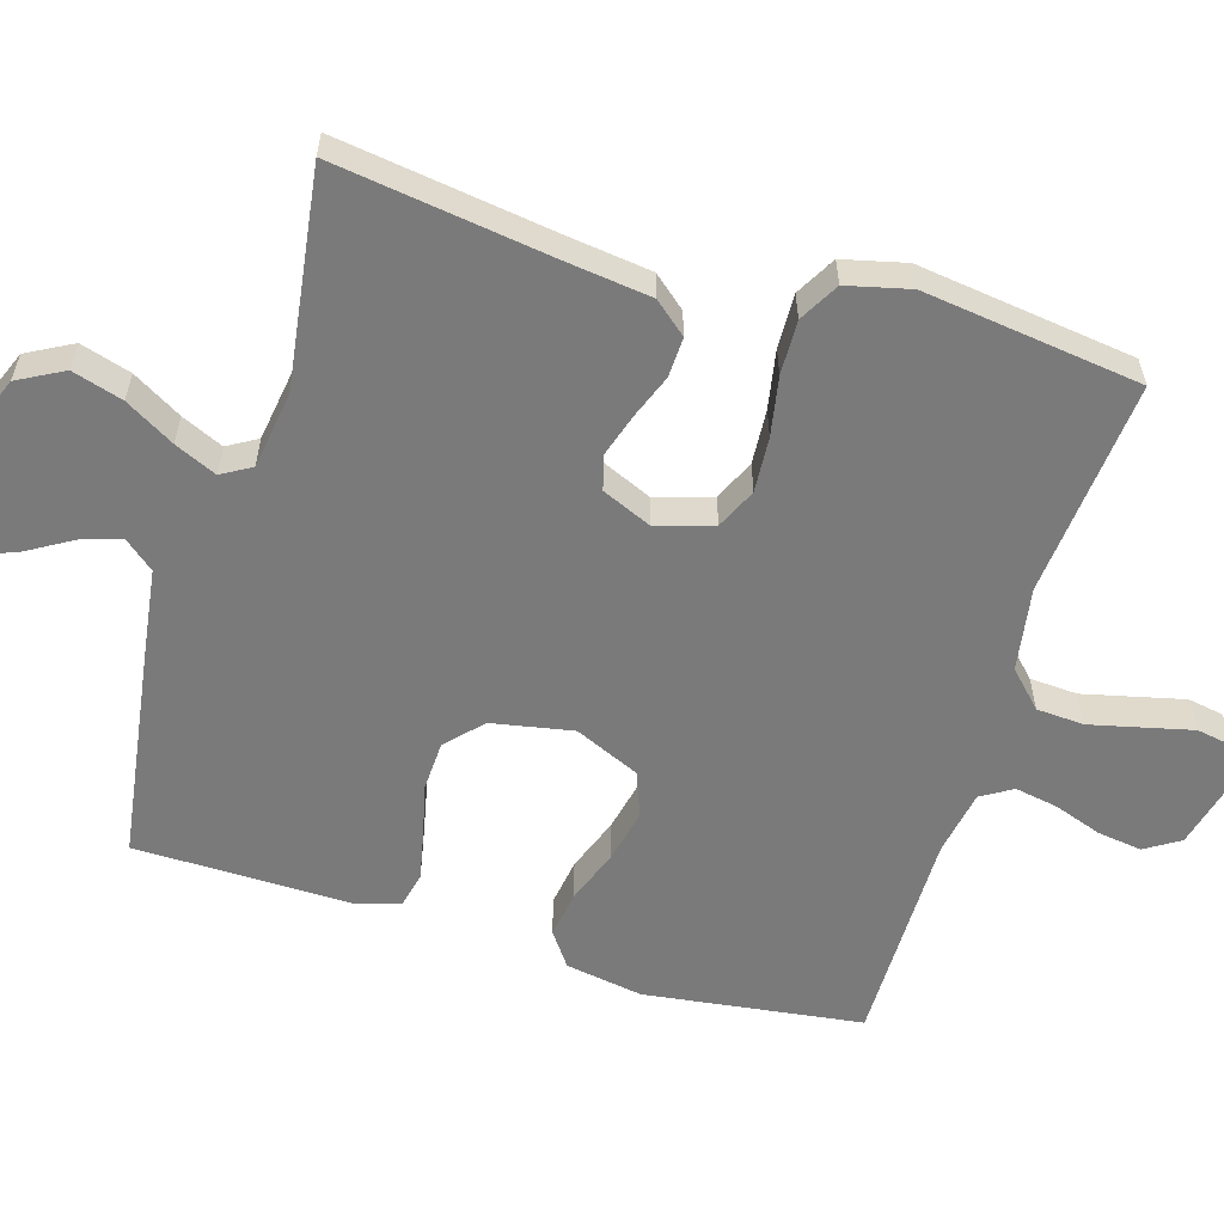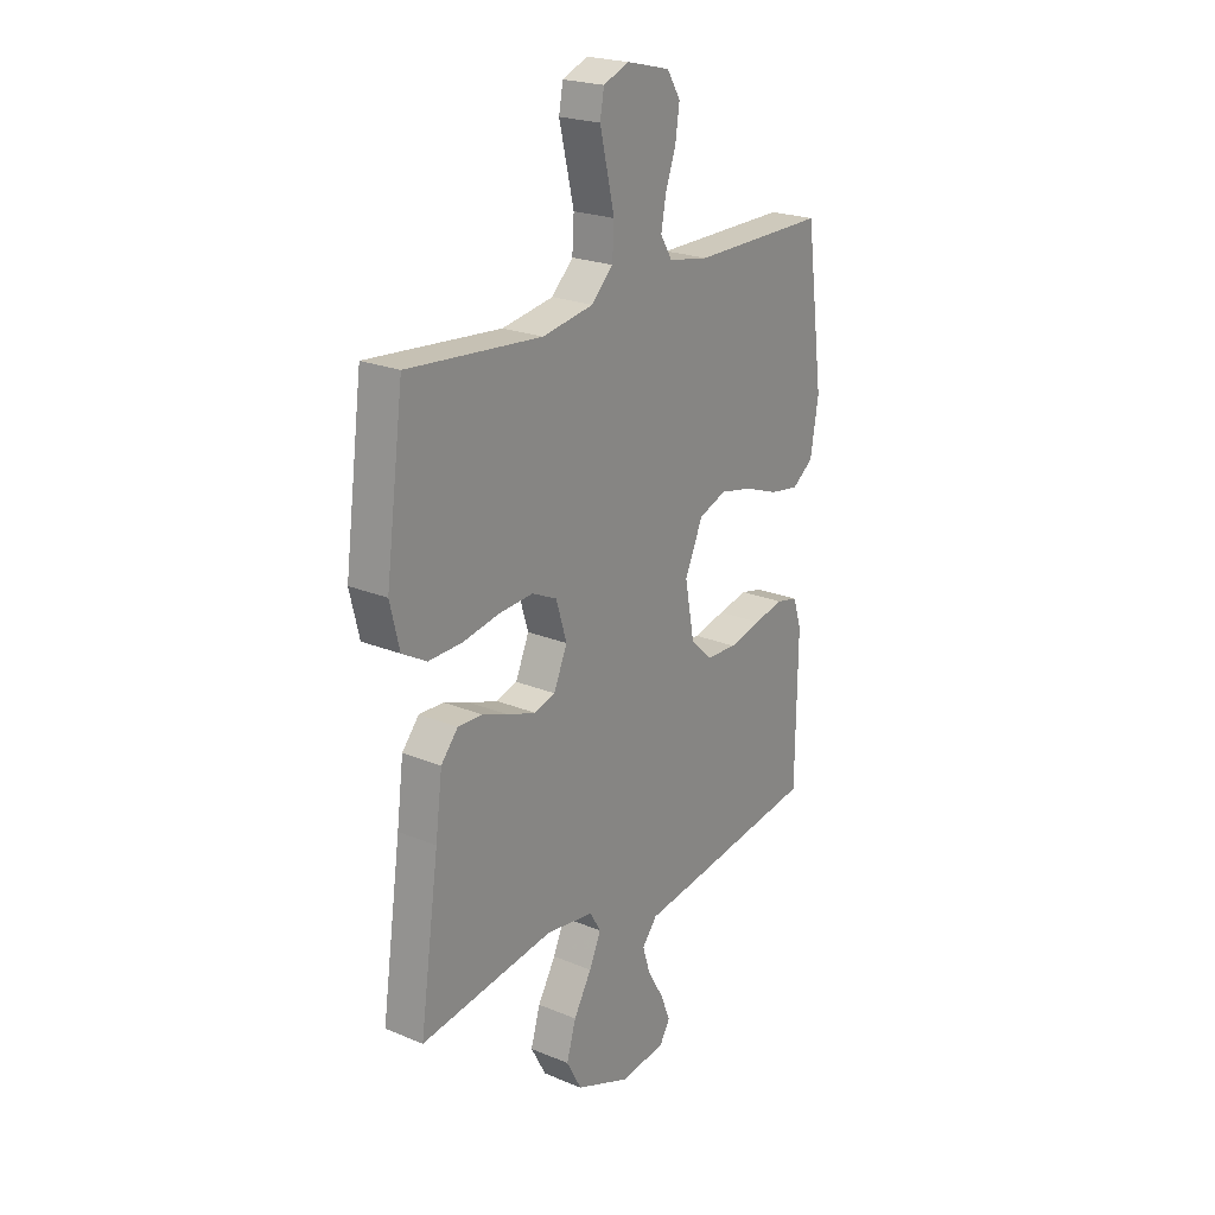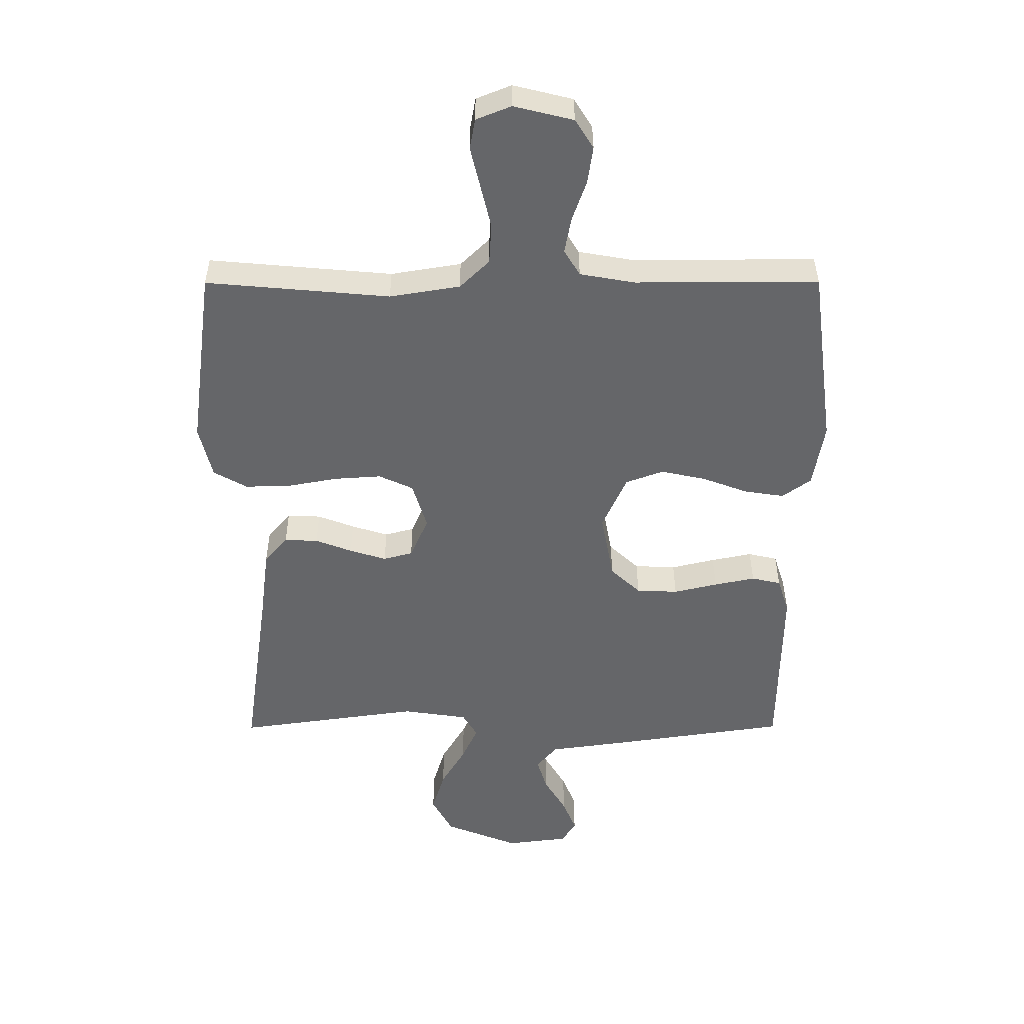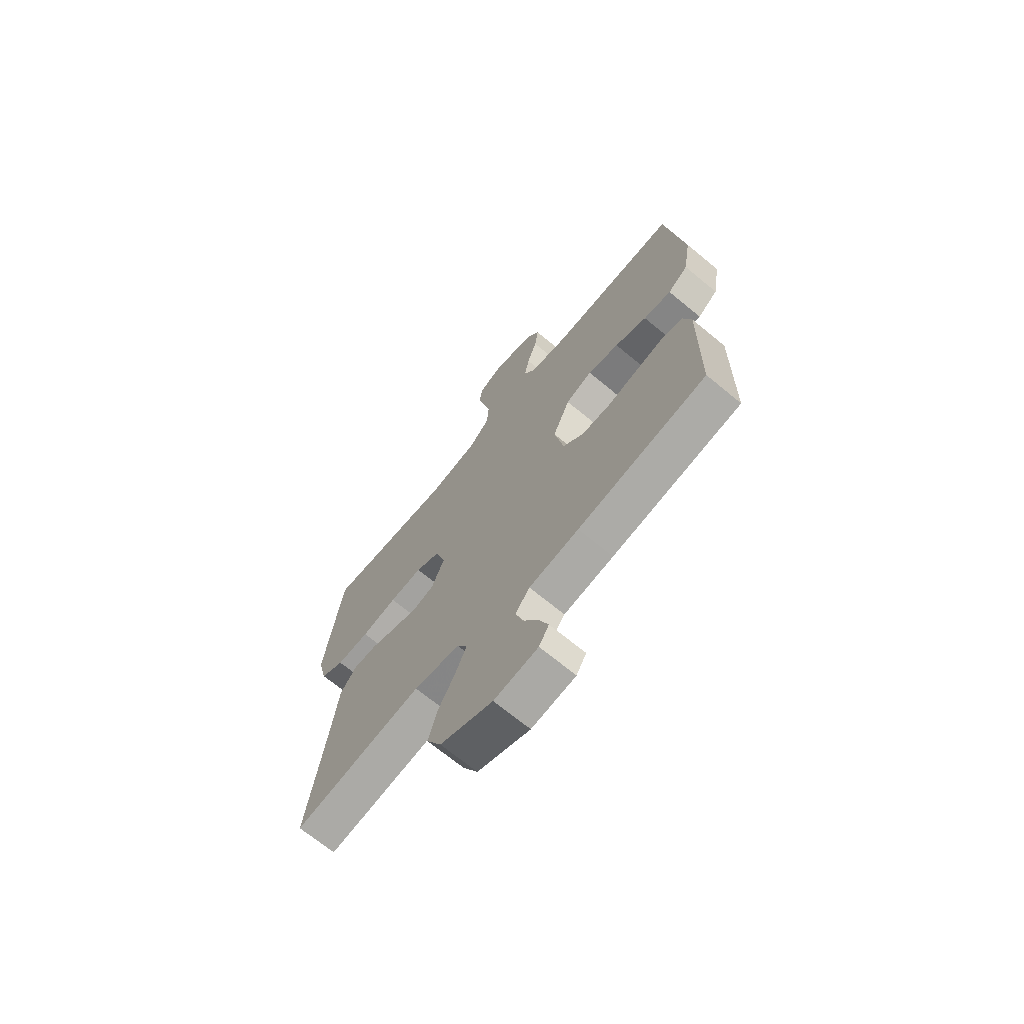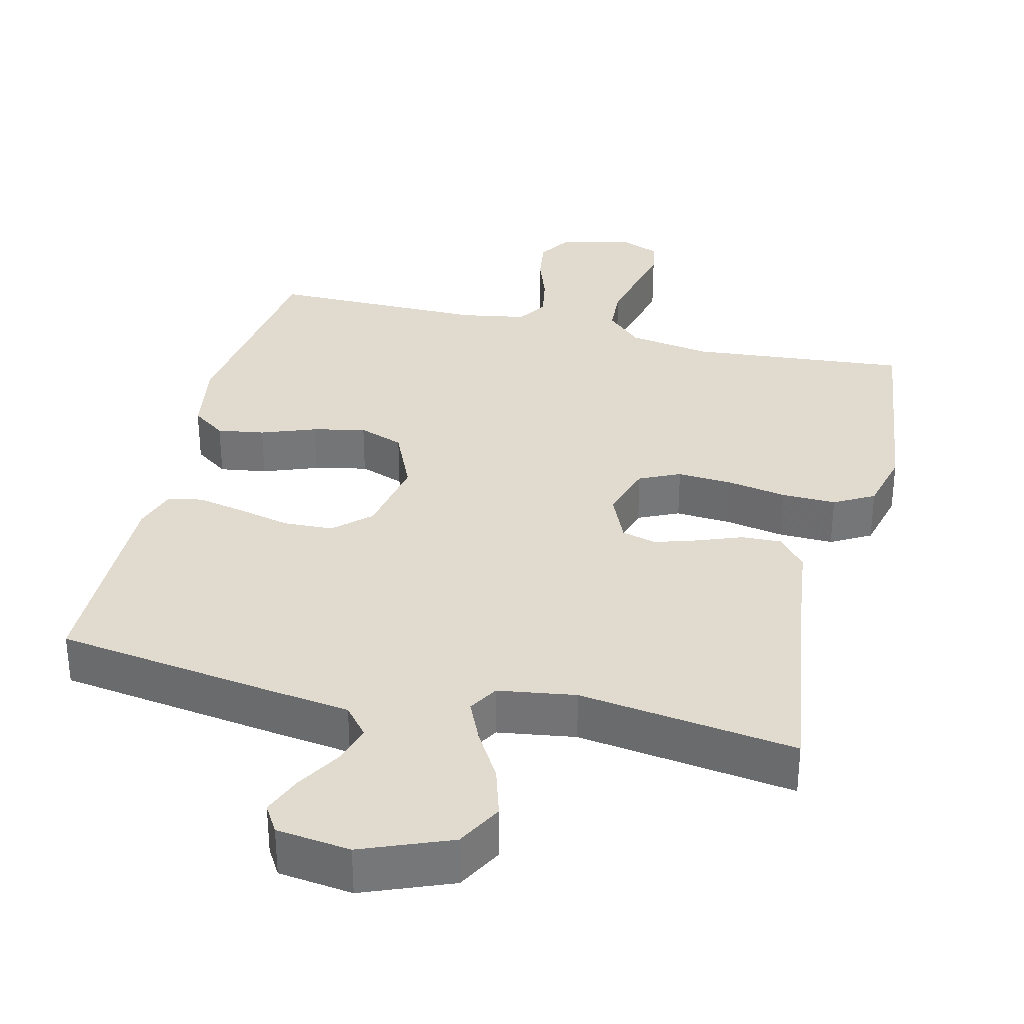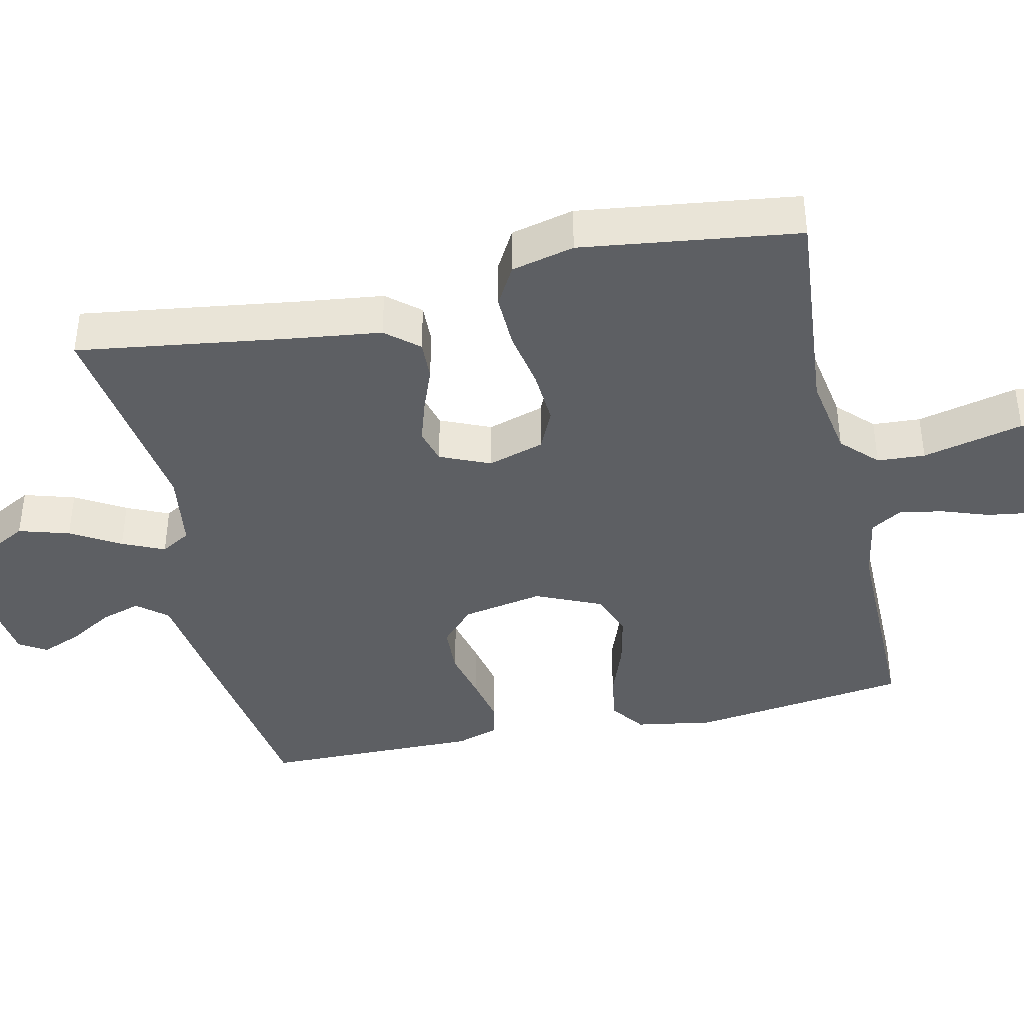
<metadata>
{"format":"obj","ext":"obj","renderer":"f3d","projection":"perspective","resolution":1024,"background":"white","views":[{"elev":-58.1,"azim":-106.8,"up":"+Y"},{"elev":22.4,"azim":-54.3,"up":"+Z"},{"elev":38.1,"azim":-0.2,"up":"+Z"},{"elev":-69.3,"azim":50.4,"up":"+Z"},{"elev":33.4,"azim":-166.3,"up":"+Y"},{"elev":-40.4,"azim":-77.4,"up":"+Y"}]}
</metadata>
<code>
v 0.5 0.07 0.5
v 0.54 0.07 0.2
v 0.522 0.07 0.093
v 0.475 0.07 0.059
v 0.41 0.07 0.069
v 0.335 0.07 0.097
v 0.262 0.07 0.113
v 0.2 0.07 0.09
v 0.16 0.07 0
v 0.181 0.07 -0.112
v 0.23 0.07 -0.158
v 0.298 0.07 -0.161
v 0.37 0.07 -0.144
v 0.437 0.07 -0.13
v 0.485 0.07 -0.141
v 0.504 0.07 -0.2
v 0.5 0.07 -0.5
v 0.2 0.07 -0.544
v 0.084 0.07 -0.56
v 0.05 0.07 -0.601
v 0.067 0.07 -0.656
v 0.103 0.07 -0.717
v 0.125 0.07 -0.772
v 0.102 0.07 -0.81
v 0 0.07 -0.823
v -0.122 0.07 -0.774
v -0.156 0.07 -0.711
v -0.135 0.07 -0.641
v -0.095 0.07 -0.573
v -0.069 0.07 -0.515
v -0.093 0.07 -0.474
v -0.2 0.07 -0.458
v -0.5 0.07 -0.5
v -0.457 0.07 -0.2
v -0.442 0.07 -0.083
v -0.404 0.07 -0.038
v -0.349 0.07 -0.04
v -0.289 0.07 -0.063
v -0.229 0.07 -0.082
v -0.181 0.07 -0.069
v -0.151 0.07 0
v -0.175 0.07 0.078
v -0.231 0.07 0.104
v -0.307 0.07 0.099
v -0.389 0.07 0.084
v -0.464 0.07 0.082
v -0.519 0.07 0.113
v -0.54 0.07 0.2
v -0.5 0.07 0.5
v -0.2 0.07 0.473
v -0.085 0.07 0.492
v -0.037 0.07 0.539
v -0.033 0.07 0.605
v -0.05 0.07 0.677
v -0.066 0.07 0.744
v -0.057 0.07 0.794
v 0 0.07 0.817
v 0.097 0.07 0.793
v 0.127 0.07 0.745
v 0.118 0.07 0.683
v 0.095 0.07 0.618
v 0.084 0.07 0.558
v 0.11 0.07 0.515
v 0.2 0.07 0.499
v 0.5 0 0.5
v 0.54 0 0.2
v 0.522 0 0.093
v 0.475 0 0.059
v 0.41 0 0.069
v 0.335 0 0.097
v 0.262 0 0.113
v 0.2 0 0.09
v 0.16 0 0
v 0.181 0 -0.112
v 0.23 0 -0.158
v 0.298 0 -0.161
v 0.37 0 -0.144
v 0.437 0 -0.13
v 0.485 0 -0.141
v 0.504 0 -0.2
v 0.5 0 -0.5
v 0.2 0 -0.544
v 0.084 0 -0.56
v 0.05 0 -0.601
v 0.067 0 -0.656
v 0.103 0 -0.717
v 0.125 0 -0.772
v 0.102 0 -0.81
v 0 0 -0.823
v -0.122 0 -0.774
v -0.156 0 -0.711
v -0.135 0 -0.641
v -0.095 0 -0.573
v -0.069 0 -0.515
v -0.093 0 -0.474
v -0.2 0 -0.458
v -0.5 0 -0.5
v -0.457 0 -0.2
v -0.442 0 -0.083
v -0.404 0 -0.038
v -0.349 0 -0.04
v -0.289 0 -0.063
v -0.229 0 -0.082
v -0.181 0 -0.069
v -0.151 0 0
v -0.175 0 0.078
v -0.231 0 0.104
v -0.307 0 0.099
v -0.389 0 0.084
v -0.464 0 0.082
v -0.519 0 0.113
v -0.54 0 0.2
v -0.5 0 0.5
v -0.2 0 0.473
v -0.085 0 0.492
v -0.037 0 0.539
v -0.033 0 0.605
v -0.05 0 0.677
v -0.066 0 0.744
v -0.057 0 0.794
v 0 0 0.817
v 0.097 0 0.793
v 0.127 0 0.745
v 0.118 0 0.683
v 0.095 0 0.618
v 0.084 0 0.558
v 0.11 0 0.515
v 0.2 0 0.499
f 58 59 60 61
f 58 61 62
f 57 58 62
f 54 55 56 57
f 53 54 57 62
f 52 53 62 63
f 47 48 49 50
f 47 50 51
f 44 45 46 47
f 43 44 47 51
f 42 43 51 52
f 35 36 37 38
f 34 35 38 39
f 32 33 34 39
f 31 32 39 40
f 26 27 28 29
f 26 29 30
f 25 26 30
f 24 25 30
f 21 22 23 24
f 20 21 24 30
f 19 20 30 31
f 12 13 14 15
f 12 15 16 17
f 3 4 5 6
f 3 6 7
f 64 1 2 3
f 64 3 7
f 63 64 7 8
f 41 42 52 63
f 41 63 8 9
f 40 41 9 10
f 31 40 10 11
f 17 18 19 31
f 11 12 17 31
f 125 124 123 122
f 126 125 122
f 126 122 121
f 121 120 119 118
f 126 121 118 117
f 127 126 117 116
f 114 113 112 111
f 115 114 111
f 111 110 109 108
f 115 111 108 107
f 116 115 107 106
f 102 101 100 99
f 103 102 99 98
f 103 98 97 96
f 104 103 96 95
f 93 92 91 90
f 94 93 90
f 94 90 89
f 94 89 88
f 88 87 86 85
f 94 88 85 84
f 95 94 84 83
f 79 78 77 76
f 81 80 79 76
f 70 69 68 67
f 71 70 67
f 67 66 65 128
f 71 67 128
f 72 71 128 127
f 127 116 106 105
f 73 72 127 105
f 74 73 105 104
f 75 74 104 95
f 95 83 82 81
f 95 81 76 75
f 1 65 66 2
f 2 66 67 3
f 3 67 68 4
f 4 68 69 5
f 5 69 70 6
f 6 70 71 7
f 7 71 72 8
f 8 72 73 9
f 9 73 74 10
f 10 74 75 11
f 11 75 76 12
f 12 76 77 13
f 13 77 78 14
f 14 78 79 15
f 15 79 80 16
f 16 80 81 17
f 17 81 82 18
f 18 82 83 19
f 19 83 84 20
f 20 84 85 21
f 21 85 86 22
f 22 86 87 23
f 23 87 88 24
f 24 88 89 25
f 25 89 90 26
f 26 90 91 27
f 27 91 92 28
f 28 92 93 29
f 29 93 94 30
f 30 94 95 31
f 31 95 96 32
f 32 96 97 33
f 33 97 98 34
f 34 98 99 35
f 35 99 100 36
f 36 100 101 37
f 37 101 102 38
f 38 102 103 39
f 39 103 104 40
f 40 104 105 41
f 41 105 106 42
f 42 106 107 43
f 43 107 108 44
f 44 108 109 45
f 45 109 110 46
f 46 110 111 47
f 47 111 112 48
f 48 112 113 49
f 49 113 114 50
f 50 114 115 51
f 51 115 116 52
f 52 116 117 53
f 53 117 118 54
f 54 118 119 55
f 55 119 120 56
f 56 120 121 57
f 57 121 122 58
f 58 122 123 59
f 59 123 124 60
f 60 124 125 61
f 61 125 126 62
f 62 126 127 63
f 63 127 128 64
f 64 128 65 1

</code>
